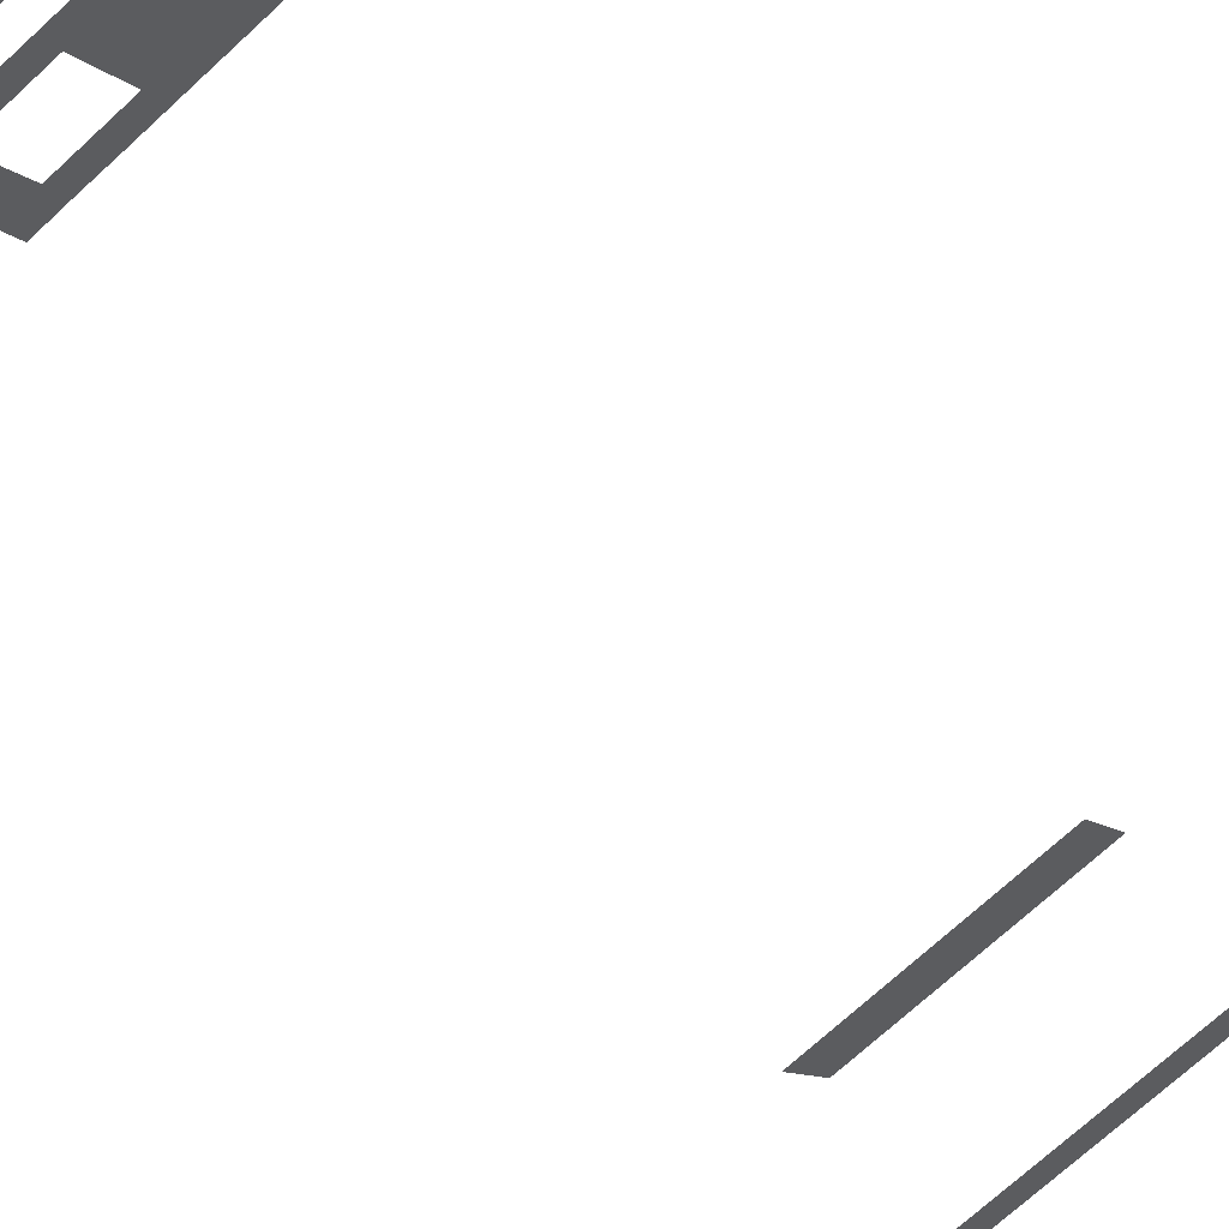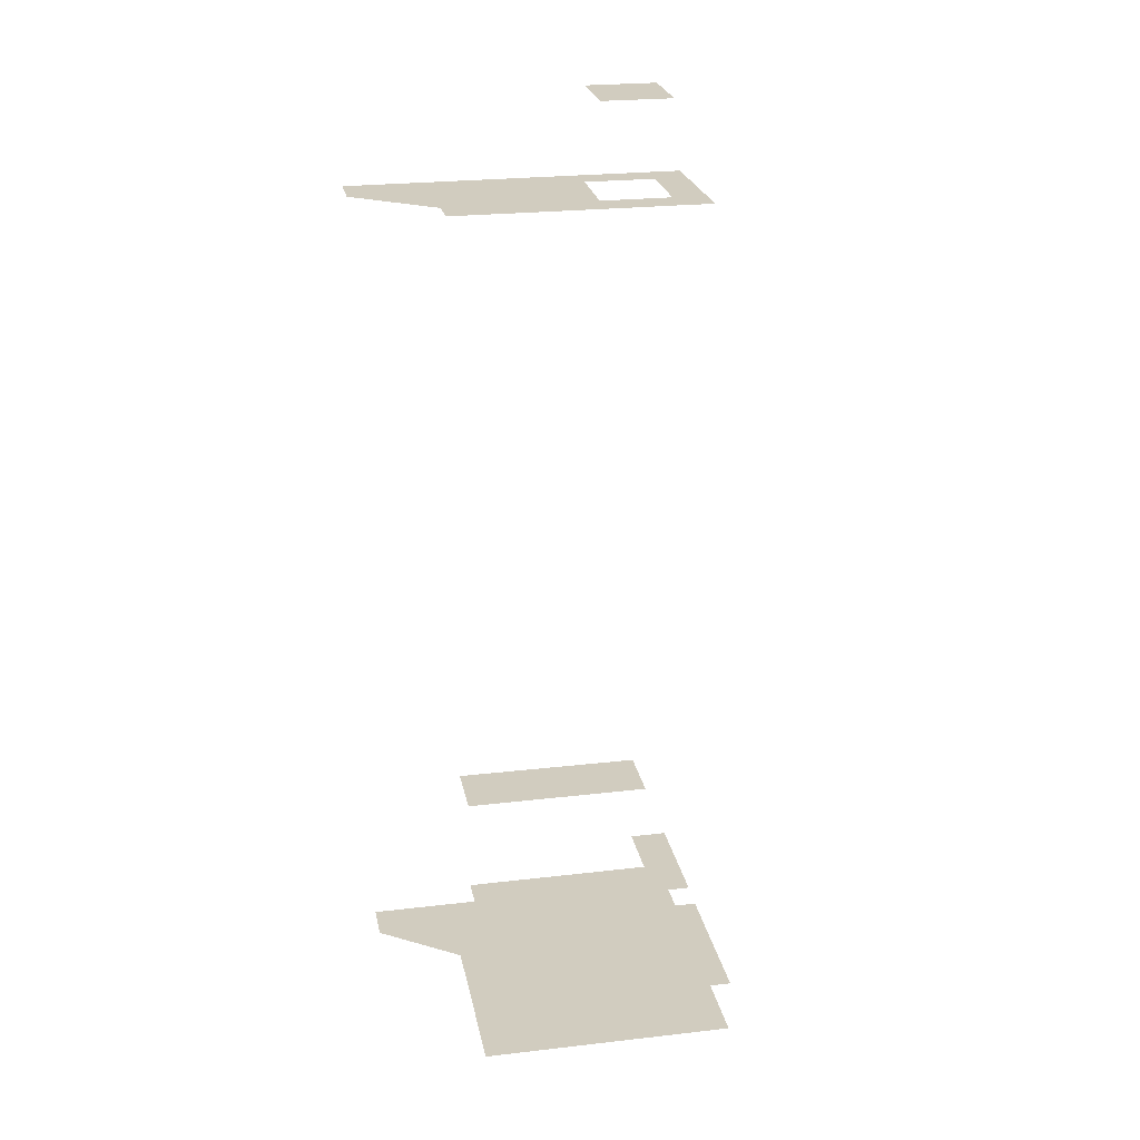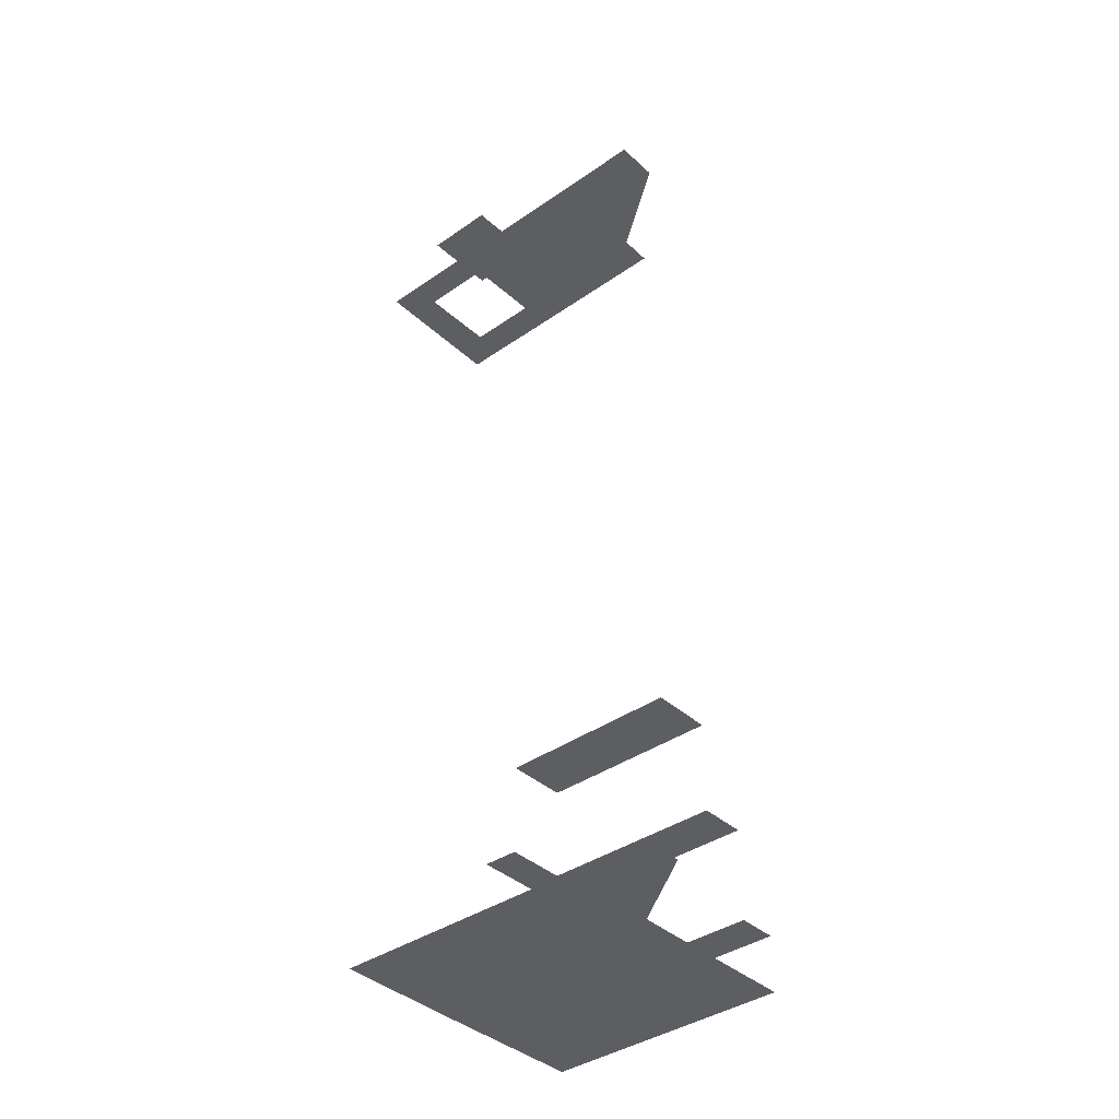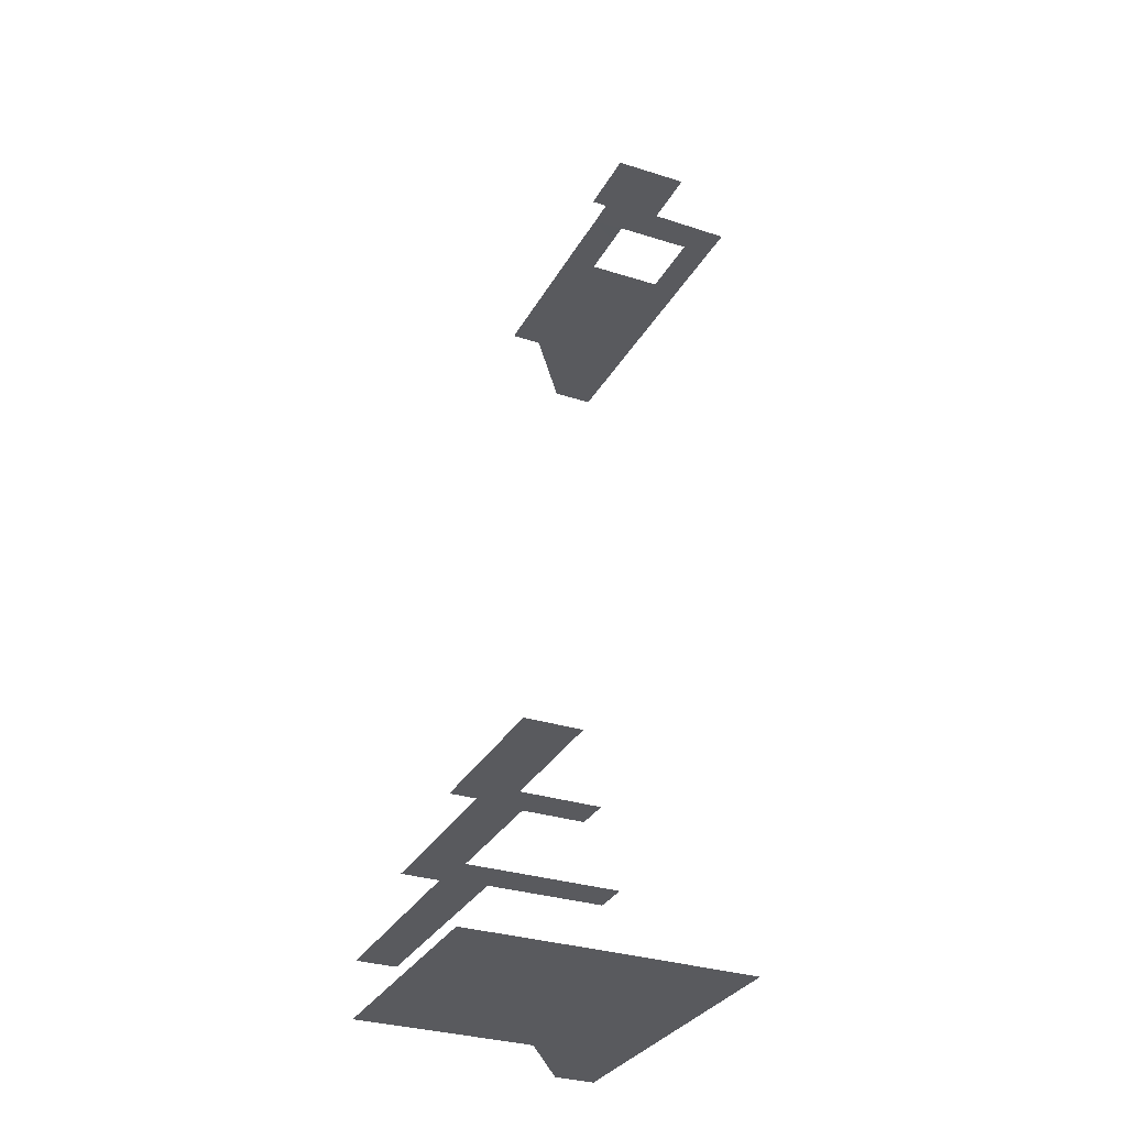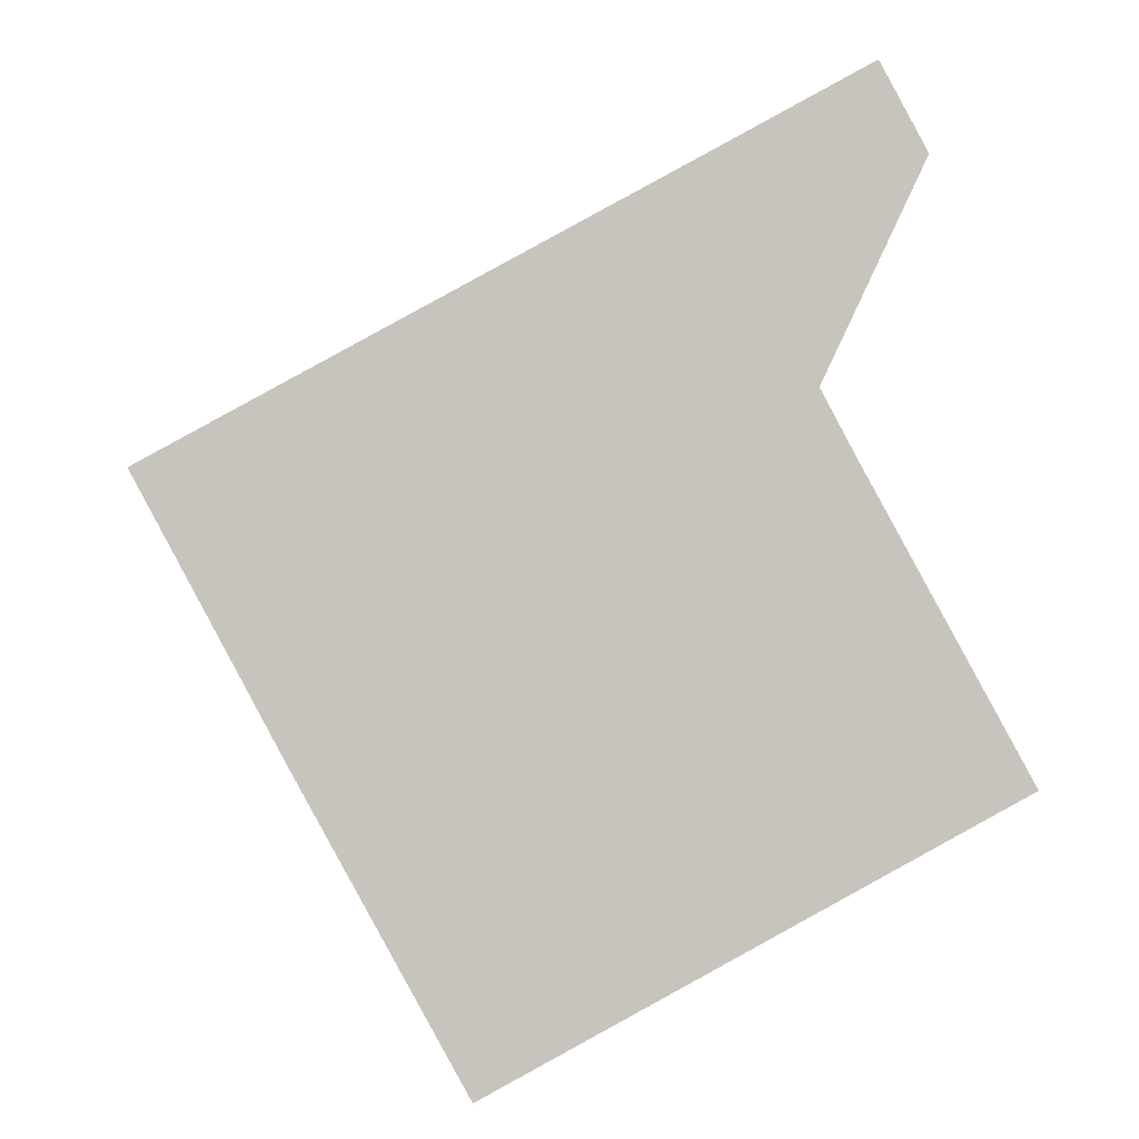
<metadata>
{"format":"obj","ext":"obj","renderer":"f3d","projection":"perspective","resolution":1024,"background":"white","views":[{"elev":64.3,"azim":146.8,"up":"+Y"},{"elev":24.2,"azim":-39.6,"up":"+Z"},{"elev":-38.4,"azim":-167.3,"up":"+Z"},{"elev":-31.2,"azim":36.7,"up":"+Z"},{"elev":0.6,"azim":179.3,"up":"+Y"}]}
</metadata>
<code>
o geometryt000010000010000110010110000110000110100000100110st165_
v 621.1 -281.6 688.8
v 597.2 -268.4 688.8
v 599.3 -264.6 688.8
v 601.7 -260.2 688.8
v 604.9 -254.4 688.8
v 628.8 -267.6 688.8
v 601.9 -241.6 688.8
v 604 -237.6 688.8
v 611.9 -241.9 688.8
v 606.5 -251.4 688.8
v 635.6 -254.8 688.8
v 599.3 -264.6 694.8
v 597.2 -268.4 694.8
v 621.1 -281.6 694.8
v 612 -271.6 694.8
v 619.9 -275.8 694.8
v 625 -266.5 694.8
v 628.8 -267.6 694.8
v 625.4 -265.7 694.8
v 625.4 -265.7 694.8
v 619.9 -275.8 704.8
v 601.7 -260.2 704.8
v 599.3 -264.6 704.8
v 618.9 -269.6 704.8
v 621.5 -264.8 704.8
v 625.4 -265.7 704.8
v 622 -263.8 704.8
v 622 -263.8 714.8
v 604.9 -254.4 714.8
v 601.7 -260.2 714.8
v 618.9 -269.6 714.8
v 611.9 -241.9 777.8
v 604 -237.6 777.8
v 601.9 -241.6 777.8
v 606.5 -251.4 777.8
v 622 -263.8 777.8
v 604.9 -254.4 777.8
v 620.6 -259.3 777.8
v 624.5 -252.2 777.8
v 635.6 -254.8 777.8
v 625.1 -261.8 777.8
v 625.4 -265.7 777.8
v 631.1 -255.8 777.8
v 627.2 -262.9 777.8
v 628.8 -267.6 777.8
v 629.4 -258.9 777.8
v 624.5 -252.2 787.8
v 620.6 -259.3 787.8
v 627.2 -262.9 787.8
v 631.1 -255.8 787.8
f 1 2 3
f 4 1 3
f 4 5 6
f 4 6 1
f 7 8 9
f 7 9 10
f 10 6 5
f 10 9 11
f 10 11 6
f 12 13 14
f 15 12 14
f 15 14 16
f 17 16 14
f 14 18 17
f 18 19 17
f 18 20 19
f 21 22 23
f 22 21 24
f 24 21 25
f 25 21 26
f 26 27 25
f 28 29 30
f 30 31 28
f 32 33 34
f 32 34 35
f 36 35 37
f 36 32 35
f 32 36 38
f 32 38 39
f 39 40 32
f 41 38 36
f 36 42 41
f 39 43 40
f 44 41 42
f 42 40 44
f 45 40 42
f 40 46 44
f 43 46 40
f 47 48 49
f 47 49 50

</code>
